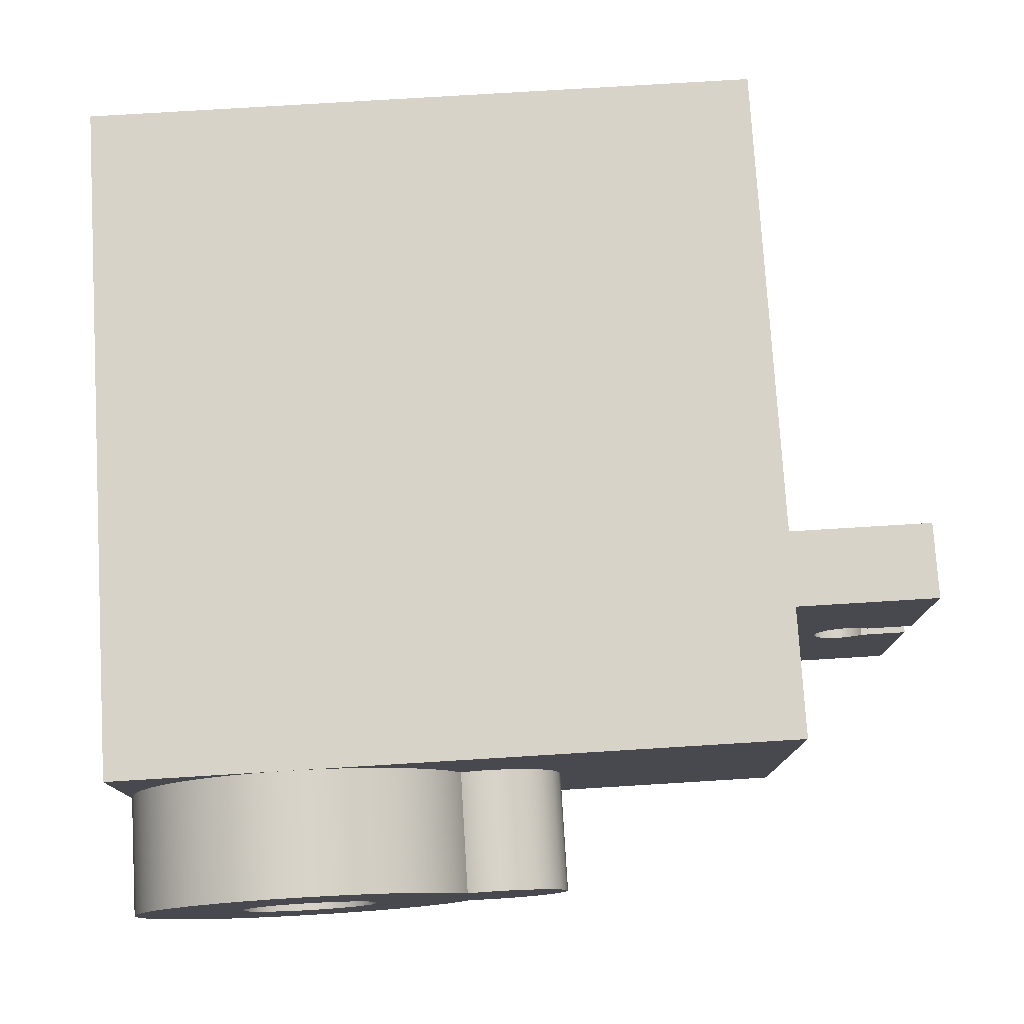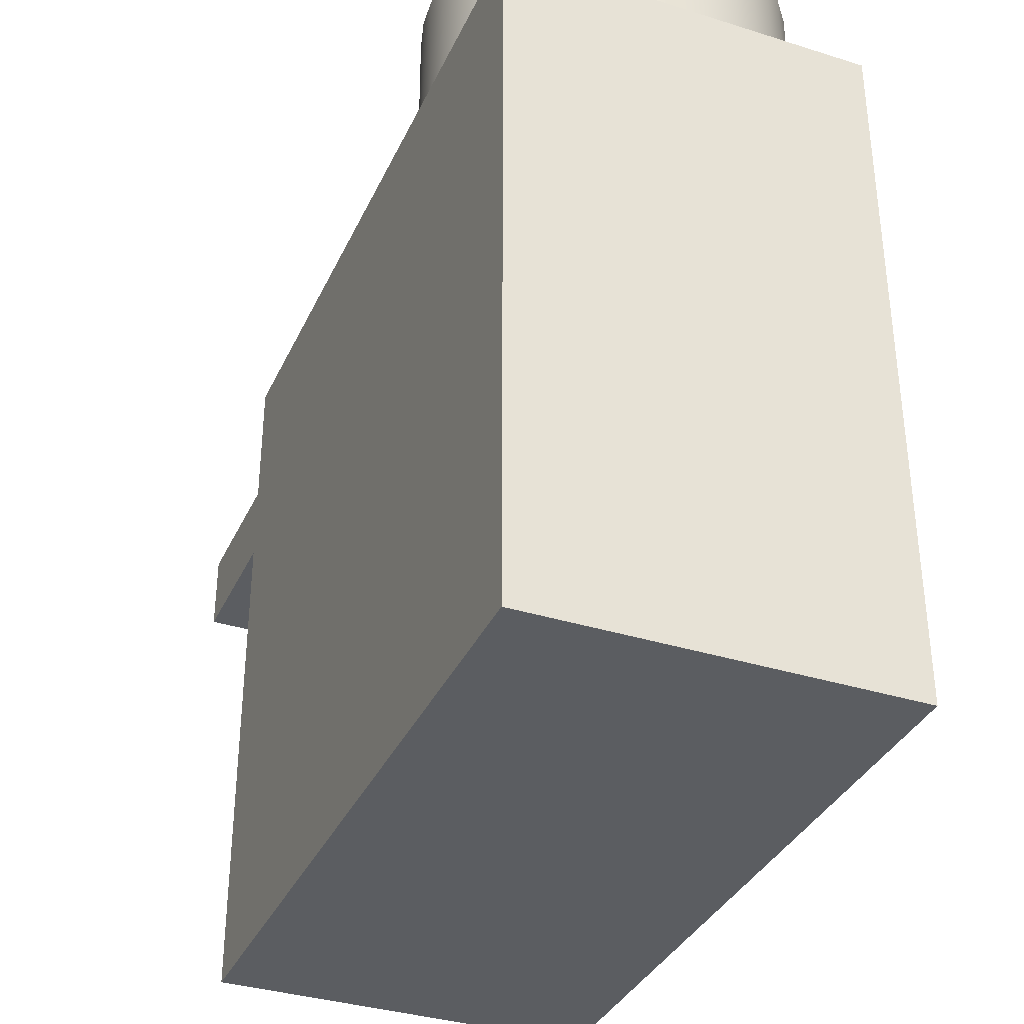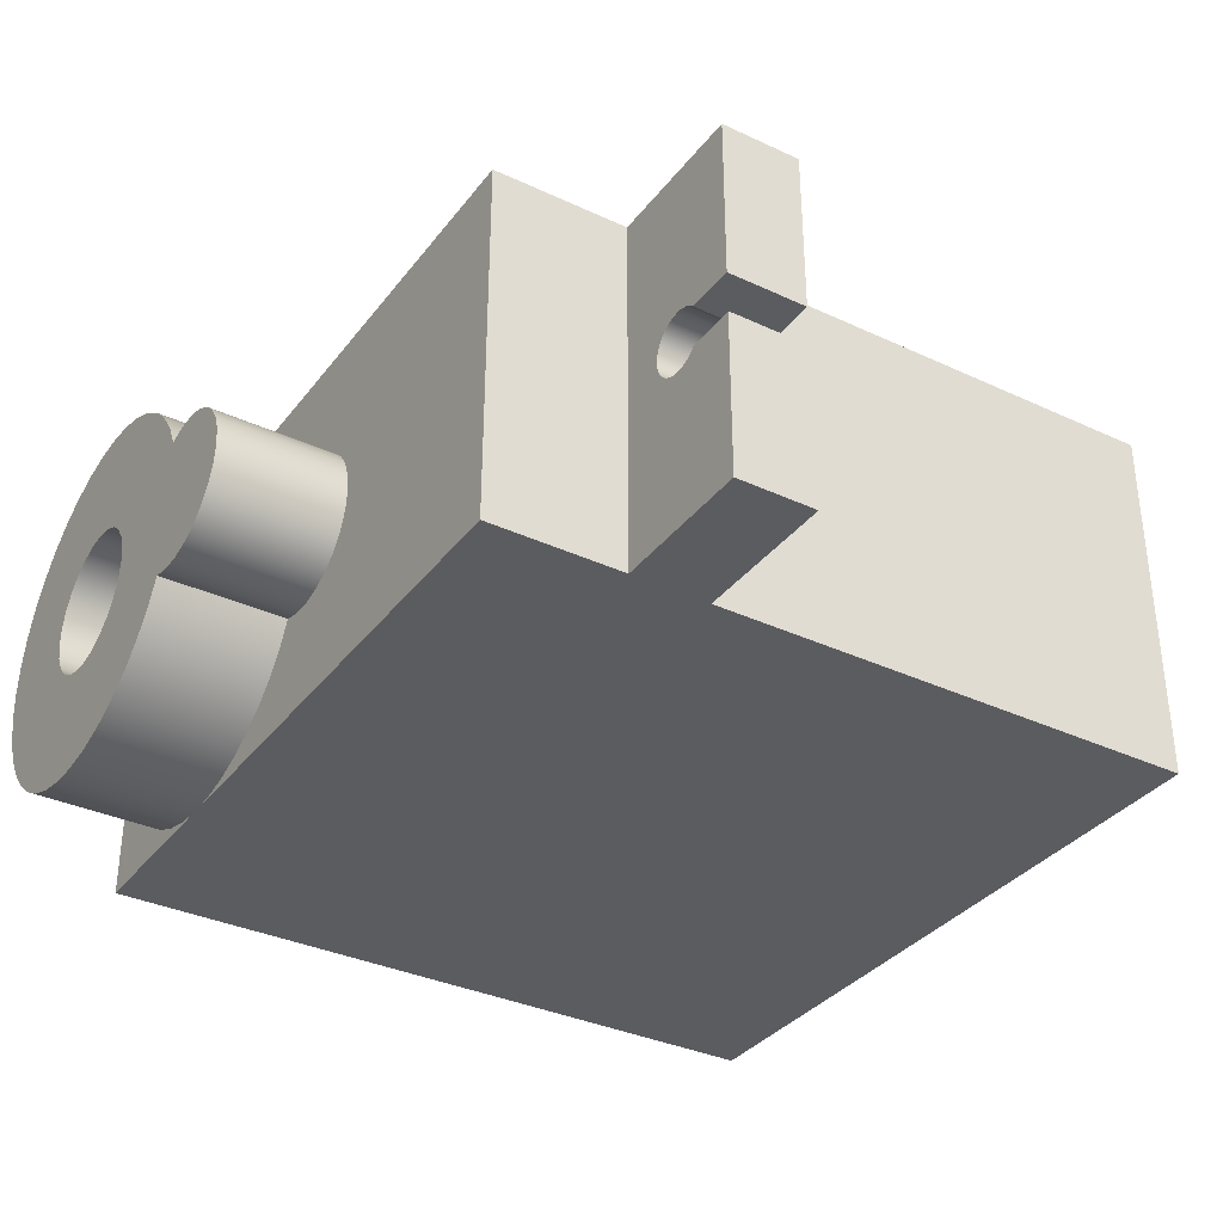
<metadata>
{"format":"obj","ext":"obj","renderer":"f3d","projection":"perspective","resolution":1024,"background":"white","views":[{"elev":77.1,"azim":-3.5,"up":"+Y"},{"elev":-35.6,"azim":-112.5,"up":"+Z"},{"elev":-34.6,"azim":58.0,"up":"+Y"}]}
</metadata>
<code>
v -1.125 0 2.27
v -1.118 0.0923 2.27
v -1.096 0.1823 2.27
v -1.061 0.2679 2.27
v -1.012 0.3468 2.27
v -0.9522 0.4172 2.27
v -0.8818 0.4773 2.27
v -0.8029 0.5257 2.27
v -0.7173 0.5611 2.27
v -0.6273 0.5827 2.27
v -0.535 0.59 2.27
v -1.125 0.59 2.27
v 1.125 -0.59 0
v -1.125 -0.59 0
v -1.125 0.59 0
v 1.125 0.59 0
v 1.441 0.065 1.84
v 1.412 0.08829 1.84
v 1.376 0.09935 1.84
v 1.339 0.09663 1.84
v 1.306 0.08053 1.84
v 1.28 0.05326 1.84
v 1.267 0.01861 1.84
v 1.267 -0.01861 1.84
v 1.28 -0.05326 1.84
v 1.306 -0.08053 1.84
v 1.339 -0.09663 1.84
v 1.376 -0.09935 1.84
v 1.412 -0.08829 1.84
v 1.441 -0.065 1.84
v 1.441 -0.065 1.59
v 1.412 -0.08829 1.59
v 1.376 -0.09935 1.59
v 1.339 -0.09663 1.59
v 1.306 -0.08053 1.59
v 1.28 -0.05326 1.59
v 1.267 -0.01861 1.59
v 1.267 0.01861 1.59
v 1.28 0.05326 1.59
v 1.306 0.08053 1.59
v 1.339 0.09663 1.59
v 1.376 0.09935 1.59
v 1.412 0.08829 1.59
v 1.441 0.065 1.59
v 0.006667 -0.2339 2.27
v 0.06516 -0.2482 2.27
v 0.1254 -0.2481 2.27
v 0.1838 -0.2337 2.27
v 0.2372 -0.2056 2.27
v 0.2822 -0.1657 2.27
v 0.3164 -0.1161 2.27
v 0.3377 -0.05979 2.27
v 0.345 3.062e-17 2.27
v 0.3377 0.05979 2.27
v 0.3164 0.1161 2.27
v 0.2822 0.1657 2.27
v 0.2372 0.2056 2.27
v 0.1838 0.2337 2.27
v 0.1254 0.2481 2.27
v 0.06516 0.2482 2.27
v 0.006667 0.2339 2.27
v 0.006667 0.2339 2.67
v 0.06516 0.2482 2.67
v 0.1254 0.2481 2.67
v 0.1838 0.2337 2.67
v 0.2372 0.2056 2.67
v 0.2822 0.1657 2.67
v 0.3164 0.1161 2.67
v 0.3377 0.05979 2.67
v 0.345 -3.062e-17 2.67
v 0.3377 -0.05979 2.67
v 0.3164 -0.1161 2.67
v 0.2822 -0.1657 2.67
v 0.2372 -0.2056 2.67
v 0.1838 -0.2337 2.67
v 0.1254 -0.2481 2.67
v 0.06516 -0.2482 2.67
v 0.006667 -0.2339 2.67
v -1.125 -0.59 0
v 1.125 -0.59 0
v 1.125 -0.59 1.59
v 1.595 -0.59 1.59
v 1.595 -0.59 1.84
v 1.125 -0.59 1.84
v 1.125 -0.59 2.27
v -0.535 -0.59 2.27
v -1.125 -0.59 2.27
v 1.441 0.065 1.84
v 1.595 0.065 1.84
v 1.595 0.59 1.84
v 1.125 0.59 1.84
v 1.125 -0.59 1.84
v 1.595 -0.59 1.84
v 1.595 -0.065 1.84
v 1.441 -0.065 1.84
v 1.412 -0.08829 1.84
v 1.376 -0.09935 1.84
v 1.339 -0.09663 1.84
v 1.306 -0.08053 1.84
v 1.28 -0.05326 1.84
v 1.267 -0.01861 1.84
v 1.267 0.01861 1.84
v 1.28 0.05326 1.84
v 1.306 0.08053 1.84
v 1.339 0.09663 1.84
v 1.376 0.09935 1.84
v 1.412 0.08829 1.84
v 1.125 0.59 0
v -1.125 0.59 0
v -1.125 0.59 2.27
v -0.535 0.59 2.27
v 1.125 0.59 2.27
v 1.125 0.59 1.84
v 1.595 0.59 1.84
v 1.595 0.59 1.59
v 1.125 0.59 1.59
v -0.305 2.817e-17 2.27
v -0.3122 0.0572 2.27
v -0.3334 0.1108 2.27
v -0.3673 0.1574 2.27
v -0.4118 0.1942 2.27
v -0.4639 0.2187 2.27
v -0.5206 0.2295 2.27
v -0.5781 0.2259 2.27
v -0.6329 0.2081 2.27
v -0.6816 0.1772 2.27
v -0.7211 0.1352 2.27
v -0.7488 0.08467 2.27
v -0.7632 0.02883 2.27
v -0.7632 -0.02883 2.27
v -0.7488 -0.08467 2.27
v -0.7211 -0.1352 2.27
v -0.6816 -0.1772 2.27
v -0.6329 -0.2081 2.27
v -0.5781 -0.2259 2.27
v -0.5206 -0.2295 2.27
v -0.4639 -0.2187 2.27
v -0.4118 -0.1942 2.27
v -0.3673 -0.1574 2.27
v -0.3334 -0.1108 2.27
v -0.3122 -0.0572 2.27
v 1.595 0.065 1.84
v 1.595 0.065 1.59
v 1.595 0.59 1.59
v 1.595 0.59 1.84
v 1.441 -0.065 1.84
v 1.595 -0.065 1.84
v 1.595 -0.065 1.59
v 1.441 -0.065 1.59
v 0.006667 0.2339 2.27
v -0.03293 0.3099 2.27
v -0.08313 0.3794 2.27
v -0.1429 0.4408 2.27
v -0.2109 0.493 2.27
v -0.2857 0.5348 2.27
v -0.3658 0.5652 2.27
v -0.4495 0.5838 2.27
v -0.535 0.59 2.27
v -0.6273 0.5827 2.27
v -0.7173 0.5611 2.27
v -0.8029 0.5257 2.27
v -0.8818 0.4773 2.27
v -0.9522 0.4172 2.27
v -1.012 0.3468 2.27
v -1.061 0.2679 2.27
v -1.096 0.1823 2.27
v -1.118 0.0923 2.27
v -1.125 0 2.27
v -1.118 -0.0923 2.27
v -1.096 -0.1823 2.27
v -1.061 -0.2679 2.27
v -1.012 -0.3468 2.27
v -0.9522 -0.4172 2.27
v -0.8818 -0.4773 2.27
v -0.8029 -0.5257 2.27
v -0.7173 -0.5611 2.27
v -0.6273 -0.5827 2.27
v -0.535 -0.59 2.27
v -0.4495 -0.5838 2.27
v -0.3658 -0.5652 2.27
v -0.2857 -0.5348 2.27
v -0.2109 -0.493 2.27
v -0.1429 -0.4408 2.27
v -0.08313 -0.3794 2.27
v -0.03293 -0.3099 2.27
v 0.006667 -0.2339 2.27
v 0.006667 -0.2339 2.67
v -0.03777 -0.3176 2.67
v -0.09505 -0.3931 2.67
v -0.1637 -0.4585 2.67
v -0.2419 -0.512 2.67
v -0.3277 -0.5524 2.67
v -0.4188 -0.5784 2.67
v -0.5129 -0.5896 2.67
v -0.6076 -0.5855 2.67
v -0.7004 -0.5663 2.67
v -0.789 -0.5325 2.67
v -0.871 -0.485 2.67
v -0.9443 -0.4249 2.67
v -1.007 -0.3539 2.67
v -1.058 -0.2737 2.67
v -1.095 -0.1865 2.67
v -1.117 -0.09448 2.67
v -1.125 0 2.67
v -1.117 0.09448 2.67
v -1.095 0.1865 2.67
v -1.058 0.2737 2.67
v -1.007 0.3539 2.67
v -0.9443 0.4249 2.67
v -0.871 0.485 2.67
v -0.789 0.5325 2.67
v -0.7004 0.5663 2.67
v -0.6076 0.5855 2.67
v -0.5129 0.5896 2.67
v -0.4188 0.5784 2.67
v -0.3277 0.5524 2.67
v -0.2419 0.512 2.67
v -0.1637 0.4585 2.67
v -0.09505 0.3931 2.67
v -0.03777 0.3176 2.67
v 0.006667 0.2339 2.67
v -0.535 -0.59 2.27
v -0.6273 -0.5827 2.27
v -0.7173 -0.5611 2.27
v -0.8029 -0.5257 2.27
v -0.8818 -0.4773 2.27
v -0.9522 -0.4172 2.27
v -1.012 -0.3468 2.27
v -1.061 -0.2679 2.27
v -1.096 -0.1823 2.27
v -1.118 -0.0923 2.27
v -1.125 0 2.27
v -1.125 -0.59 2.27
v 1.125 0.59 1.59
v 1.125 -0.59 1.59
v 1.125 -0.59 0
v 1.125 0.59 0
v 1.595 0.065 1.59
v 1.441 0.065 1.59
v 1.412 0.08829 1.59
v 1.376 0.09935 1.59
v 1.339 0.09663 1.59
v 1.306 0.08053 1.59
v 1.28 0.05326 1.59
v 1.267 0.01861 1.59
v 1.267 -0.01861 1.59
v 1.28 -0.05326 1.59
v 1.306 -0.08053 1.59
v 1.339 -0.09663 1.59
v 1.376 -0.09935 1.59
v 1.412 -0.08829 1.59
v 1.441 -0.065 1.59
v 1.595 -0.065 1.59
v 1.595 -0.59 1.59
v 1.125 -0.59 1.59
v 1.125 0.59 1.59
v 1.595 0.59 1.59
v 0.006667 -0.2339 2.27
v -0.03293 -0.3099 2.27
v -0.08313 -0.3794 2.27
v -0.1429 -0.4408 2.27
v -0.2109 -0.493 2.27
v -0.2857 -0.5348 2.27
v -0.3658 -0.5652 2.27
v -0.4495 -0.5838 2.27
v -0.535 -0.59 2.27
v 1.125 -0.59 2.27
v 1.125 0.59 2.27
v -0.535 0.59 2.27
v -0.4495 0.5838 2.27
v -0.3658 0.5652 2.27
v -0.2857 0.5348 2.27
v -0.2109 0.493 2.27
v -0.1429 0.4408 2.27
v -0.08313 0.3794 2.27
v -0.03293 0.3099 2.27
v 0.006667 0.2339 2.27
v 0.06516 0.2482 2.27
v 0.1254 0.2481 2.27
v 0.1838 0.2337 2.27
v 0.2372 0.2056 2.27
v 0.2822 0.1657 2.27
v 0.3164 0.1161 2.27
v 0.3377 0.05979 2.27
v 0.345 3.062e-17 2.27
v 0.3377 -0.05979 2.27
v 0.3164 -0.1161 2.27
v 0.2822 -0.1657 2.27
v 0.2372 -0.2056 2.27
v 0.1838 -0.2337 2.27
v 0.1254 -0.2481 2.27
v 0.06516 -0.2482 2.27
v -0.305 2.817e-17 2.27
v -0.3122 -0.0572 2.27
v -0.3334 -0.1108 2.27
v -0.3673 -0.1574 2.27
v -0.4118 -0.1942 2.27
v -0.4639 -0.2187 2.27
v -0.5206 -0.2295 2.27
v -0.5781 -0.2259 2.27
v -0.6329 -0.2081 2.27
v -0.6816 -0.1772 2.27
v -0.7211 -0.1352 2.27
v -0.7488 -0.08467 2.27
v -0.7632 -0.02883 2.27
v -0.7632 0.02883 2.27
v -0.7488 0.08467 2.27
v -0.7211 0.1352 2.27
v -0.6816 0.1772 2.27
v -0.6329 0.2081 2.27
v -0.5781 0.2259 2.27
v -0.5206 0.2295 2.27
v -0.4639 0.2187 2.27
v -0.4118 0.1942 2.27
v -0.3673 0.1574 2.27
v -0.3334 0.1108 2.27
v -0.3122 0.0572 2.27
v -0.305 2.817e-17 2.67
v -0.3122 0.0572 2.67
v -0.3334 0.1108 2.67
v -0.3673 0.1574 2.67
v -0.4118 0.1942 2.67
v -0.4639 0.2187 2.67
v -0.5206 0.2295 2.67
v -0.5781 0.2259 2.67
v -0.6329 0.2081 2.67
v -0.6816 0.1772 2.67
v -0.7211 0.1352 2.67
v -0.7488 0.08467 2.67
v -0.7632 0.02883 2.67
v -0.7632 -0.02883 2.67
v -0.7488 -0.08467 2.67
v -0.7211 -0.1352 2.67
v -0.6816 -0.1772 2.67
v -0.6329 -0.2081 2.67
v -0.5781 -0.2259 2.67
v -0.5206 -0.2295 2.67
v -0.4639 -0.2187 2.67
v -0.4118 -0.1942 2.67
v -0.3673 -0.1574 2.67
v -0.3334 -0.1108 2.67
v -0.3122 -0.0572 2.67
v -0.305 2.817e-17 2.27
v -0.305 2.817e-17 2.67
v 1.595 0.065 1.84
v 1.441 0.065 1.84
v 1.441 0.065 1.59
v 1.595 0.065 1.59
v -0.305 2.817e-17 2.67
v -0.3122 -0.0572 2.67
v -0.3334 -0.1108 2.67
v -0.3673 -0.1574 2.67
v -0.4118 -0.1942 2.67
v -0.4639 -0.2187 2.67
v -0.5206 -0.2295 2.67
v -0.5781 -0.2259 2.67
v -0.6329 -0.2081 2.67
v -0.6816 -0.1772 2.67
v -0.7211 -0.1352 2.67
v -0.7488 -0.08467 2.67
v -0.7632 -0.02883 2.67
v -0.7632 0.02883 2.67
v -0.7488 0.08467 2.67
v -0.7211 0.1352 2.67
v -0.6816 0.1772 2.67
v -0.6329 0.2081 2.67
v -0.5781 0.2259 2.67
v -0.5206 0.2295 2.67
v -0.4639 0.2187 2.67
v -0.4118 0.1942 2.67
v -0.3673 0.1574 2.67
v -0.3334 0.1108 2.67
v -0.3122 0.0572 2.67
v 0.006667 0.2339 2.67
v -0.03777 0.3176 2.67
v -0.09505 0.3931 2.67
v -0.1637 0.4585 2.67
v -0.2419 0.512 2.67
v -0.3277 0.5524 2.67
v -0.4188 0.5784 2.67
v -0.5129 0.5896 2.67
v -0.6076 0.5855 2.67
v -0.7004 0.5663 2.67
v -0.789 0.5325 2.67
v -0.871 0.485 2.67
v -0.9443 0.4249 2.67
v -1.007 0.3539 2.67
v -1.058 0.2737 2.67
v -1.095 0.1865 2.67
v -1.117 0.09448 2.67
v -1.125 0 2.67
v -1.117 -0.09448 2.67
v -1.095 -0.1865 2.67
v -1.058 -0.2737 2.67
v -1.007 -0.3539 2.67
v -0.9443 -0.4249 2.67
v -0.871 -0.485 2.67
v -0.789 -0.5325 2.67
v -0.7004 -0.5663 2.67
v -0.6076 -0.5855 2.67
v -0.5129 -0.5896 2.67
v -0.4188 -0.5784 2.67
v -0.3277 -0.5524 2.67
v -0.2419 -0.512 2.67
v -0.1637 -0.4585 2.67
v -0.09505 -0.3931 2.67
v -0.03777 -0.3176 2.67
v 0.006667 -0.2339 2.67
v 0.06516 -0.2482 2.67
v 0.1254 -0.2481 2.67
v 0.1838 -0.2337 2.67
v 0.2372 -0.2056 2.67
v 0.2822 -0.1657 2.67
v 0.3164 -0.1161 2.67
v 0.3377 -0.05979 2.67
v 0.345 -3.062e-17 2.67
v 0.3377 0.05979 2.67
v 0.3164 0.1161 2.67
v 0.2822 0.1657 2.67
v 0.2372 0.2056 2.67
v 0.1838 0.2337 2.67
v 0.1254 0.2481 2.67
v 0.06516 0.2482 2.67
v 1.125 -0.59 1.84
v 1.125 0.59 1.84
v 1.125 0.59 2.27
v 1.125 -0.59 2.27
v 1.595 -0.065 1.59
v 1.595 -0.065 1.84
v 1.595 -0.59 1.84
v 1.595 -0.59 1.59
v -1.125 0.59 0
v -1.125 -0.59 0
v -1.125 -0.59 2.27
v -1.125 0 2.27
v -1.125 0.59 2.27
f 1 2 12
f 12 2 3
f 12 3 4
f 4 5 12
f 12 5 6
f 12 6 7
f 7 8 12
f 12 8 9
f 12 9 10
f 10 11 12
f 13 14 16
f 16 14 15
f 44 17 43
f 43 17 18
f 43 18 42
f 42 18 19
f 42 19 41
f 41 19 20
f 41 20 40
f 40 20 21
f 40 21 39
f 39 21 22
f 39 22 38
f 38 22 23
f 38 23 37
f 37 23 24
f 37 24 36
f 36 24 25
f 36 25 35
f 35 25 26
f 35 26 34
f 34 26 27
f 34 27 33
f 33 27 28
f 33 28 32
f 32 28 29
f 32 29 31
f 31 29 30
f 78 45 77
f 77 45 46
f 77 46 76
f 76 46 47
f 76 47 75
f 75 47 48
f 75 48 74
f 74 48 49
f 74 49 73
f 73 49 50
f 73 50 72
f 72 50 51
f 72 51 71
f 71 51 52
f 71 52 70
f 70 52 53
f 70 53 69
f 69 53 54
f 69 54 68
f 68 54 55
f 68 55 67
f 67 55 56
f 67 56 66
f 66 56 57
f 66 57 65
f 65 57 58
f 65 58 64
f 64 58 59
f 64 59 63
f 63 59 60
f 63 60 62
f 62 60 61
f 80 81 79
f 79 81 86
f 79 86 87
f 86 81 84
f 84 81 82
f 84 82 83
f 84 85 86
f 88 89 107
f 107 89 90
f 107 90 106
f 106 90 91
f 106 91 105
f 105 91 104
f 104 91 103
f 103 91 102
f 102 91 92
f 102 92 101
f 101 92 100
f 100 92 99
f 99 92 98
f 98 92 97
f 97 92 93
f 97 93 96
f 96 93 94
f 96 94 95
f 108 109 116
f 116 109 111
f 116 111 113
f 113 111 112
f 109 110 111
f 113 114 116
f 116 114 115
f 118 129 117
f 117 129 130
f 117 130 141
f 141 130 131
f 141 131 140
f 140 131 132
f 140 132 139
f 139 132 133
f 139 133 138
f 138 133 134
f 138 134 137
f 137 134 135
f 137 135 136
f 129 118 128
f 128 118 119
f 128 119 127
f 127 119 120
f 127 120 126
f 126 120 121
f 126 121 125
f 125 121 122
f 125 122 124
f 124 122 123
f 142 143 145
f 145 143 144
f 146 147 149
f 149 147 148
f 150 151 221
f 221 151 220
f 220 151 152
f 220 152 219
f 219 152 153
f 219 153 218
f 218 153 154
f 218 154 217
f 217 154 155
f 217 155 216
f 216 155 156
f 216 156 215
f 215 156 157
f 215 157 214
f 214 157 158
f 214 158 213
f 213 158 159
f 213 159 212
f 212 159 160
f 212 160 211
f 211 160 161
f 211 161 210
f 210 161 162
f 210 162 209
f 209 162 163
f 209 163 208
f 208 163 164
f 208 164 207
f 207 164 165
f 207 165 206
f 206 165 166
f 206 166 205
f 205 166 167
f 205 167 204
f 204 167 168
f 204 168 169
f 204 169 203
f 203 169 170
f 203 170 202
f 202 170 171
f 202 171 201
f 201 171 172
f 201 172 200
f 200 172 173
f 200 173 199
f 199 173 174
f 199 174 198
f 198 174 175
f 198 175 197
f 197 175 176
f 197 176 196
f 196 176 177
f 196 177 195
f 195 177 178
f 195 178 194
f 194 178 179
f 194 179 193
f 193 179 180
f 193 180 192
f 192 180 181
f 192 181 191
f 191 181 182
f 191 182 190
f 190 182 183
f 190 183 189
f 189 183 184
f 189 184 188
f 188 184 185
f 188 185 187
f 187 185 186
f 222 223 233
f 233 223 224
f 233 224 225
f 225 226 233
f 233 226 227
f 233 227 228
f 228 229 233
f 233 229 230
f 233 230 231
f 231 232 233
f 234 235 237
f 237 235 236
f 239 240 238
f 238 240 257
f 257 240 241
f 257 241 256
f 256 241 242
f 256 242 243
f 243 244 256
f 256 244 245
f 256 245 246
f 256 246 255
f 255 246 247
f 255 247 248
f 248 249 255
f 255 249 250
f 255 250 254
f 254 250 251
f 254 251 253
f 253 251 252
f 258 259 292
f 292 259 291
f 291 259 260
f 291 260 290
f 290 260 261
f 290 261 267
f 267 261 262
f 267 262 263
f 263 264 267
f 267 264 265
f 267 265 266
f 268 285 267
f 267 285 286
f 267 286 287
f 269 270 268
f 268 270 271
f 268 271 272
f 272 273 268
f 268 273 274
f 268 274 280
f 280 274 275
f 280 275 279
f 279 275 276
f 279 276 278
f 278 276 277
f 280 281 268
f 268 281 282
f 268 282 283
f 283 284 268
f 268 284 285
f 287 288 267
f 267 288 289
f 267 289 290
f 294 342 293
f 293 342 344
f 343 318 317
f 317 318 319
f 317 319 316
f 316 319 320
f 316 320 315
f 315 320 321
f 315 321 314
f 314 321 322
f 314 322 313
f 313 322 323
f 313 323 312
f 312 323 324
f 312 324 311
f 311 324 325
f 311 325 310
f 310 325 326
f 310 326 309
f 309 326 327
f 309 327 308
f 308 327 328
f 308 328 307
f 307 328 329
f 307 329 306
f 306 329 330
f 306 330 305
f 305 330 331
f 305 331 304
f 304 331 332
f 304 332 303
f 303 332 333
f 303 333 302
f 302 333 334
f 302 334 301
f 301 334 335
f 301 335 300
f 300 335 336
f 300 336 299
f 299 336 337
f 299 337 298
f 298 337 338
f 298 338 297
f 297 338 339
f 297 339 296
f 296 339 340
f 296 340 295
f 295 340 341
f 295 341 294
f 294 341 342
f 345 346 348
f 348 346 347
f 350 408 349
f 349 408 374
f 349 374 373
f 373 374 372
f 372 374 375
f 372 375 371
f 371 375 376
f 371 376 370
f 370 376 377
f 370 377 378
f 350 351 408
f 408 351 407
f 407 351 352
f 407 352 406
f 406 352 353
f 406 353 405
f 405 353 404
f 404 353 354
f 404 354 403
f 403 354 402
f 402 354 355
f 402 355 401
f 401 355 400
f 400 355 356
f 400 356 399
f 399 356 398
f 398 356 357
f 398 357 397
f 397 357 358
f 397 358 396
f 396 358 395
f 395 358 359
f 395 359 394
f 394 359 360
f 394 360 393
f 393 360 392
f 392 360 361
f 392 361 391
f 391 361 362
f 391 362 390
f 390 362 363
f 390 363 389
f 389 363 388
f 388 363 364
f 388 364 387
f 387 364 365
f 387 365 386
f 386 365 385
f 385 365 366
f 385 366 384
f 384 366 367
f 384 367 383
f 383 367 382
f 382 367 368
f 382 368 381
f 381 368 380
f 380 368 369
f 380 369 379
f 379 369 378
f 378 369 370
f 409 410 408
f 408 410 411
f 408 411 412
f 412 413 408
f 408 413 414
f 408 414 415
f 415 416 408
f 408 416 374
f 416 417 374
f 374 417 418
f 374 418 419
f 419 420 374
f 374 420 421
f 374 421 422
f 422 423 374
f 424 425 427
f 427 425 426
f 428 429 431
f 431 429 430
f 436 432 435
f 435 432 433
f 435 433 434

</code>
